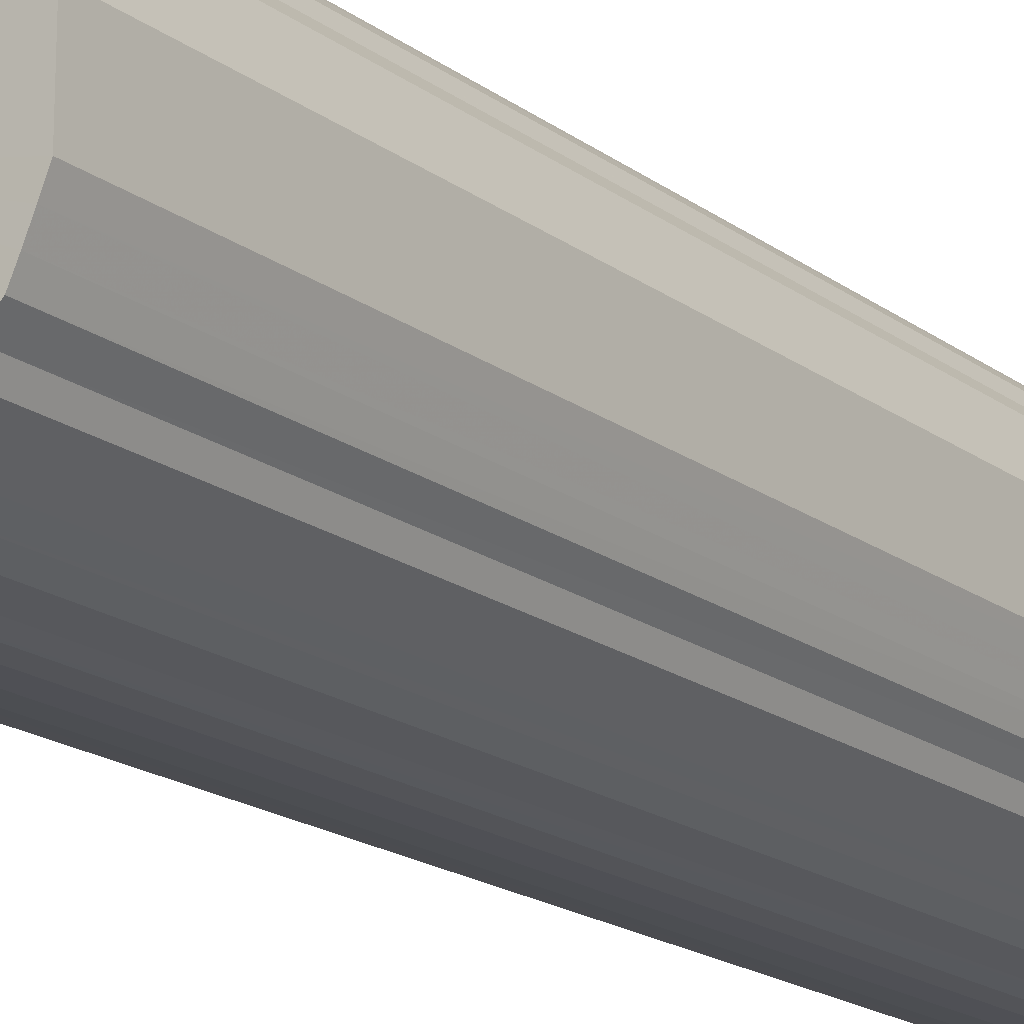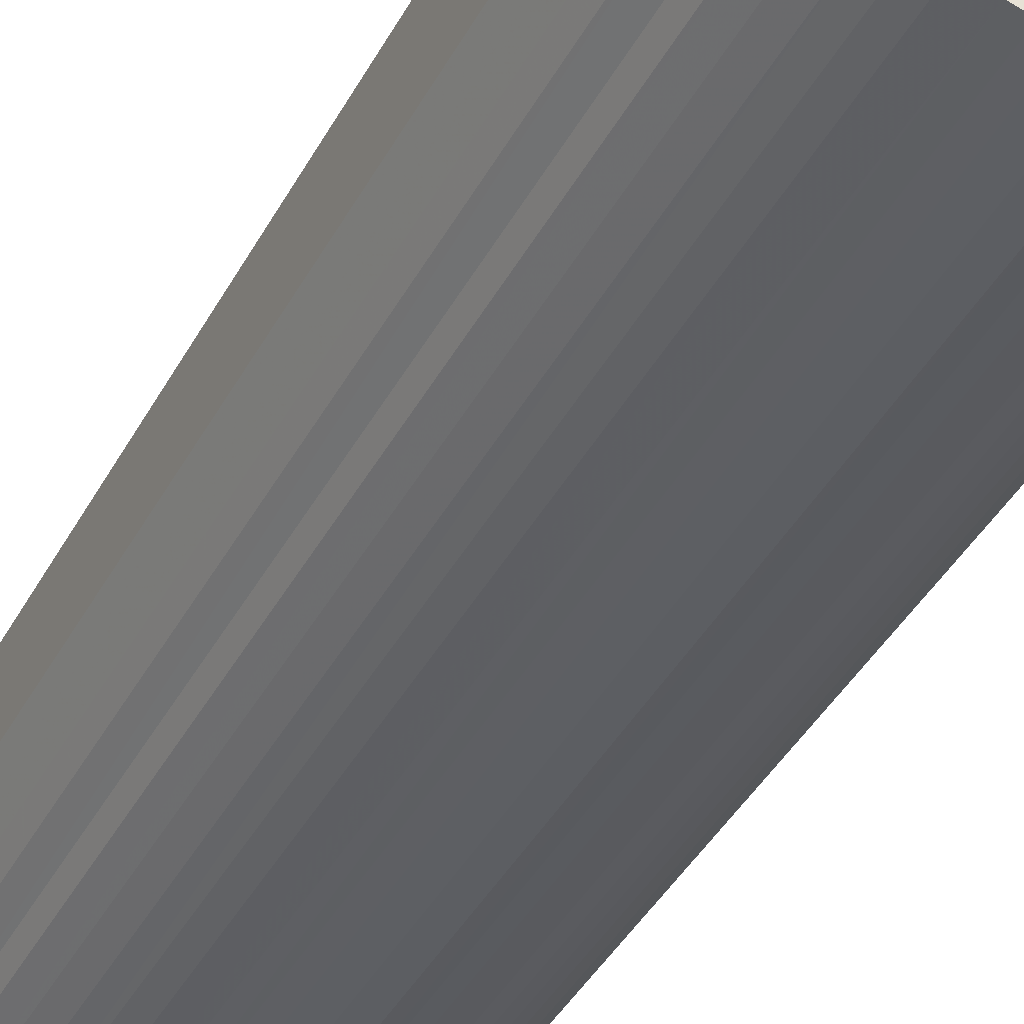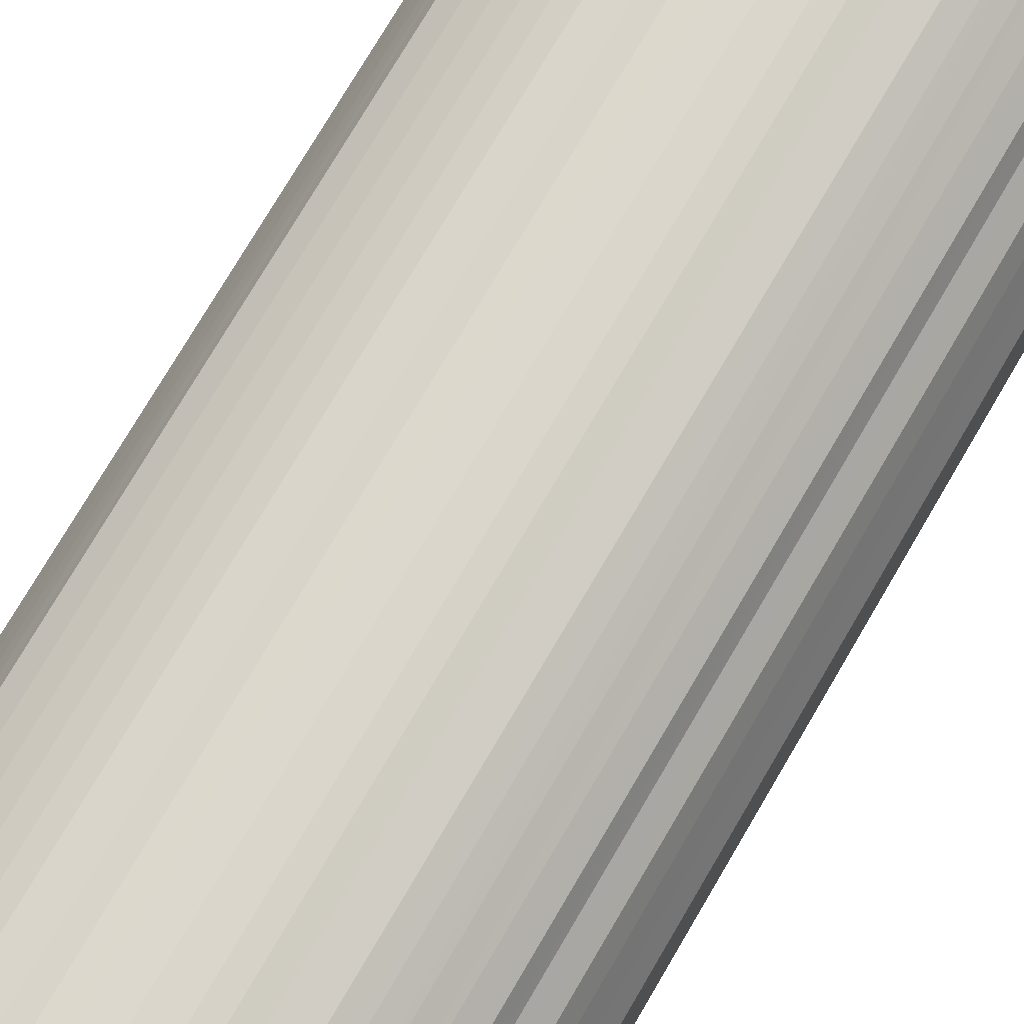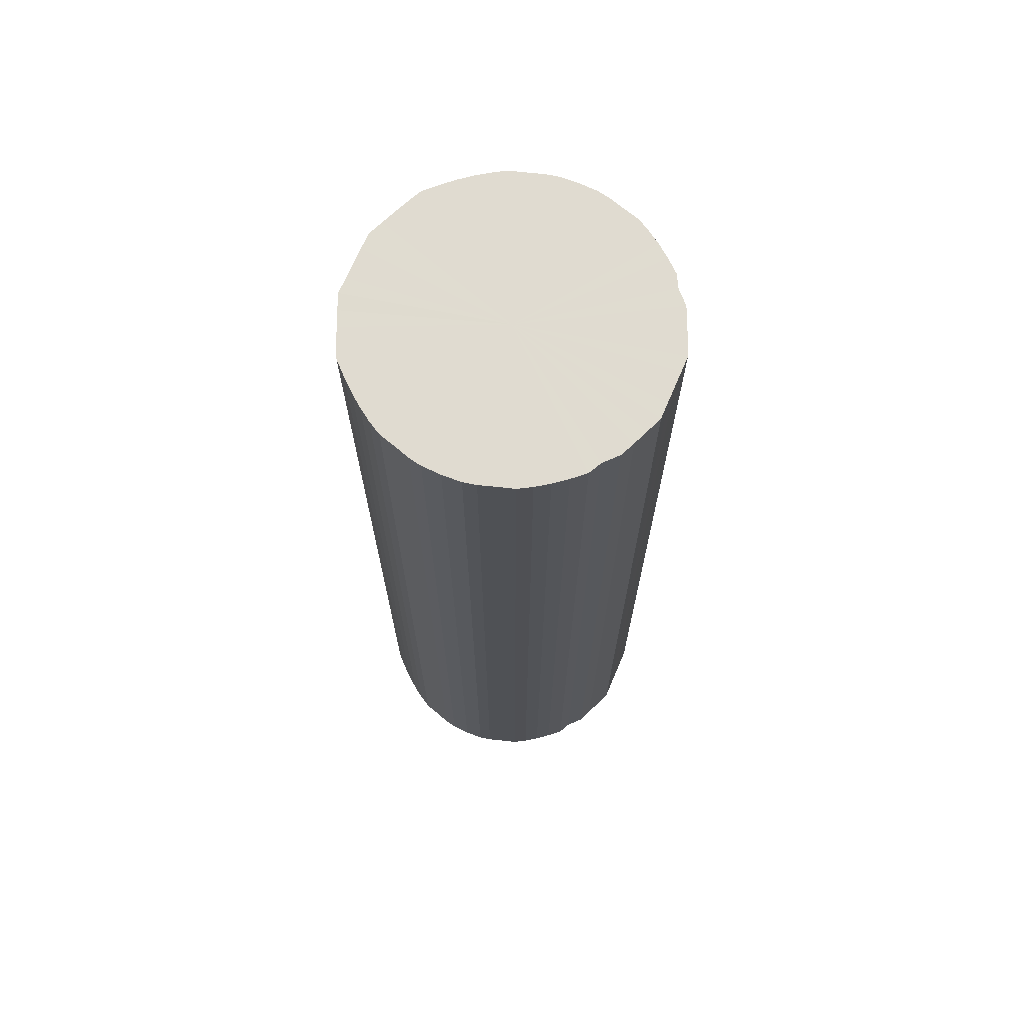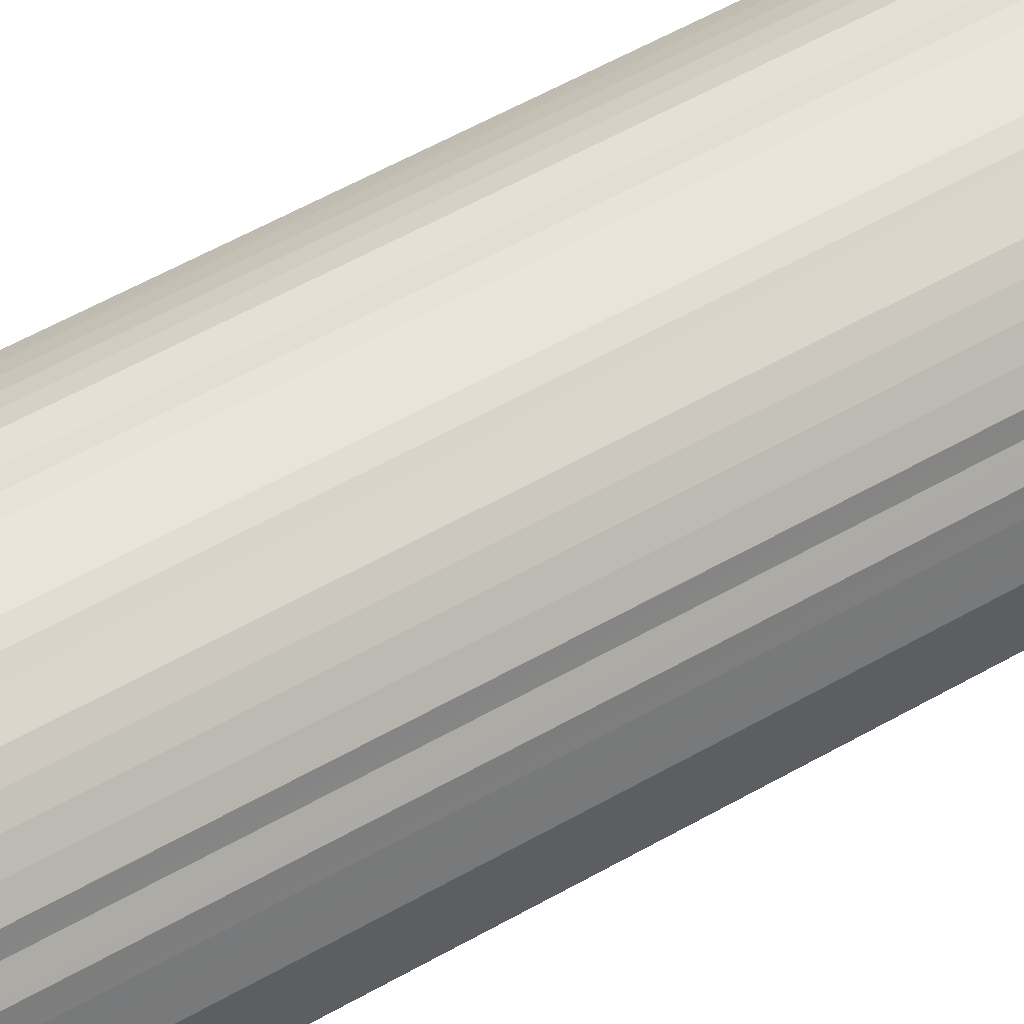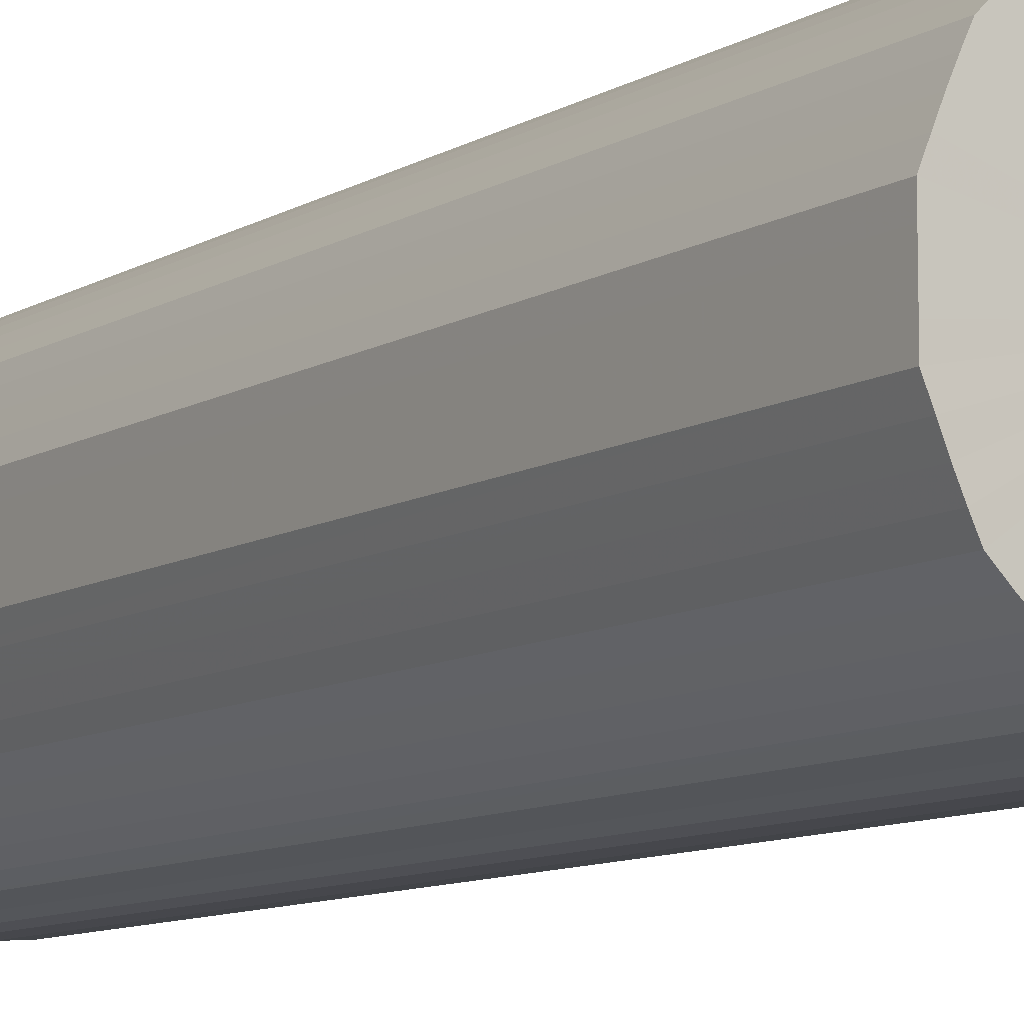
<metadata>
{"format":"obj","ext":"obj","renderer":"f3d","projection":"perspective","resolution":1024,"background":"white","views":[{"elev":-18.0,"azim":-144.7,"up":"+Z"},{"elev":-39.2,"azim":-25.4,"up":"+Z"},{"elev":72.8,"azim":-149.9,"up":"+Z"},{"elev":69.9,"azim":-156.9,"up":"+Y"},{"elev":59.5,"azim":-120.0,"up":"+Z"},{"elev":-9.4,"azim":146.9,"up":"+Z"}]}
</metadata>
<code>
o 12865
v 2222 1870 15.14
v 2222 1870 15.12
v 2222 1871 15.14
v 2222 1870 15.09
v 2222 1871 15.12
v 2222 1870 15.17
v 2222 1871 15.17
v 2222 1870 15.07
v 2222 1871 15.09
v 2222 1870 15.19
v 2222 1871 15.19
v 2222 1870 15.04
v 2222 1871 15.07
v 2222 1870 15.22
v 2222 1871 15.22
v 2222 1870 15.02
v 2222 1871 15.04
v 2222 1870 15.24
v 2222 1871 15.24
v 2222 1870 15
v 2222 1871 15.02
v 2222 1870 15.26
v 2222 1871 15.26
v 2222 1870 14.98
v 2222 1871 15
v 2222 1870 15.28
v 2222 1871 15.28
v 2222 1870 14.96
v 2222 1871 14.98
v 2222 1870 15.3
v 2222 1871 15.3
v 2222 1870 14.95
v 2222 1871 14.96
v 2222 1870 15.32
v 2222 1871 15.32
v 2222 1870 14.93
v 2222 1871 14.95
v 2222 1870 15.34
v 2222 1871 15.34
v 2222 1870 14.92
v 2222 1871 14.93
v 2222 1870 15.35
v 2222 1871 15.35
v 2222 1870 14.91
v 2222 1871 14.92
v 2222 1870 15.36
v 2222 1871 15.36
v 2222 1870 14.91
v 2222 1871 14.91
v 2222 1870 15.37
v 2222 1871 15.37
v 2222 1870 14.9
v 2222 1871 14.91
v 2222 1870 15.38
v 2222 1871 15.38
v 2222 1870 14.9
v 2222 1871 14.9
v 2222 1870 15.38
v 2222 1871 15.38
v 2222 1870 14.9
v 2222 1871 14.9
v 2222 1870 15.38
v 2222 1871 15.38
v 2222 1870 14.91
v 2222 1871 14.9
v 2222 1870 15.38
v 2222 1871 15.38
v 2222 1870 14.91
v 2222 1871 14.91
v 2222 1870 15.38
v 2222 1871 15.38
v 2222 1870 14.92
v 2222 1871 14.91
v 2222 1870 15.37
v 2222 1871 15.37
v 2221 1870 14.93
v 2222 1871 14.92
v 2222 1870 15.36
v 2222 1871 15.36
v 2221 1870 14.95
v 2221 1871 14.93
v 2221 1870 15.35
v 2221 1871 15.35
v 2221 1870 14.96
v 2221 1871 14.95
v 2221 1870 15.34
v 2221 1871 15.34
v 2221 1870 14.98
v 2221 1871 14.96
v 2221 1870 15.32
v 2221 1871 15.32
v 2221 1870 15
v 2221 1871 14.98
v 2221 1870 15.3
v 2221 1871 15.3
v 2221 1870 15.02
v 2221 1871 15
v 2221 1870 15.28
v 2221 1871 15.28
v 2221 1870 15.04
v 2221 1871 15.02
v 2221 1870 15.26
v 2221 1871 15.26
v 2221 1870 15.07
v 2221 1871 15.04
v 2221 1870 15.24
v 2221 1871 15.24
v 2221 1870 15.09
v 2221 1871 15.07
v 2221 1870 15.22
v 2221 1871 15.22
v 2221 1870 15.12
v 2221 1871 15.09
v 2221 1870 15.19
v 2221 1871 15.19
v 2221 1870 15.14
v 2221 1871 15.12
v 2221 1870 15.17
v 2221 1871 15.17
v 2221 1871 15.14
v 2222 1871 15.14
v 2222 1870 15.12
v 2222 1871 15.12
v 2222 1870 15.09
v 2222 1871 15.09
v 2222 1871 15.17
v 2222 1870 15.14
v 2222 1871 15.19
v 2222 1870 15.17
v 2222 1870 15.07
v 2222 1871 15.07
v 2222 1871 15.22
v 2222 1870 15.19
v 2222 1871 15.24
v 2222 1870 15.22
v 2222 1870 15.04
v 2222 1871 15.04
v 2222 1871 15.26
v 2222 1870 15.24
v 2222 1871 15.28
v 2222 1870 15.26
v 2222 1870 15.02
v 2222 1871 15.02
v 2222 1871 15.3
v 2222 1870 15.28
v 2222 1871 15.32
v 2222 1870 15.3
v 2222 1870 15
v 2222 1871 15
v 2222 1871 15.34
v 2222 1870 15.32
v 2222 1871 15.35
v 2222 1870 15.34
v 2222 1870 14.98
v 2222 1871 14.98
v 2222 1871 15.36
v 2222 1870 15.35
v 2222 1871 15.37
v 2222 1870 15.36
v 2222 1870 14.96
v 2222 1871 14.96
v 2222 1871 15.38
v 2222 1870 15.37
v 2222 1871 15.38
v 2222 1870 15.38
v 2222 1870 14.95
v 2222 1871 14.95
v 2222 1871 15.38
v 2222 1870 15.38
v 2222 1871 15.38
v 2222 1870 15.38
v 2222 1870 14.93
v 2222 1871 14.93
v 2222 1871 15.38
v 2222 1870 15.38
v 2222 1871 15.37
v 2222 1870 15.38
v 2222 1870 14.92
v 2222 1871 14.92
v 2222 1871 15.36
v 2222 1870 15.37
v 2221 1871 15.35
v 2222 1870 15.36
v 2222 1870 14.91
v 2222 1871 14.91
v 2221 1871 15.34
v 2221 1870 15.35
v 2221 1871 15.32
v 2221 1870 15.34
v 2222 1870 14.91
v 2222 1871 14.91
v 2221 1871 15.3
v 2221 1870 15.32
v 2221 1871 15.28
v 2221 1870 15.3
v 2222 1870 14.9
v 2222 1871 14.9
v 2221 1871 15.26
v 2221 1870 15.28
v 2221 1871 15.24
v 2221 1870 15.26
v 2222 1870 14.9
v 2222 1871 14.9
v 2221 1871 15.22
v 2221 1870 15.24
v 2221 1871 15.19
v 2221 1870 15.22
v 2222 1870 14.9
v 2222 1871 14.9
v 2221 1871 15.17
v 2221 1870 15.19
v 2221 1871 15.14
v 2221 1870 15.17
v 2222 1870 14.91
v 2222 1871 14.91
v 2221 1871 15.12
v 2221 1870 15.14
v 2221 1871 15.09
v 2221 1870 15.12
v 2222 1870 14.91
v 2222 1871 14.91
v 2221 1871 15.07
v 2221 1870 15.09
v 2221 1871 15.04
v 2221 1870 15.07
v 2222 1870 14.92
v 2222 1871 14.92
v 2221 1871 15.02
v 2221 1870 15.04
v 2221 1871 15
v 2221 1870 15.02
v 2221 1870 14.93
v 2221 1871 14.93
v 2221 1871 14.98
v 2221 1870 15
v 2221 1871 14.96
v 2221 1870 14.98
v 2221 1870 14.95
v 2221 1871 14.95
v 2221 1870 14.96
v 2222 1870 15.14
v 2222 1870 15.12
v 2222 1870 15.14
v 2222 1870 15.09
v 2222 1870 15.17
v 2222 1870 15.07
v 2222 1870 15.19
v 2222 1870 15.04
v 2222 1870 15.22
v 2222 1870 15.02
v 2222 1870 15.24
v 2222 1870 15
v 2222 1870 15.26
v 2222 1870 14.98
v 2222 1870 15.28
v 2222 1870 14.96
v 2222 1870 15.3
v 2222 1870 14.95
v 2222 1870 15.32
v 2222 1870 14.93
v 2222 1870 15.34
v 2222 1870 14.92
v 2222 1870 15.35
v 2222 1870 14.91
v 2222 1870 15.36
v 2222 1870 14.91
v 2222 1870 15.37
v 2222 1870 14.9
v 2222 1870 15.38
v 2222 1870 14.9
v 2222 1870 15.38
v 2222 1870 14.9
v 2222 1870 15.38
v 2222 1870 14.91
v 2222 1870 15.38
v 2222 1870 14.91
v 2222 1870 15.38
v 2222 1870 14.92
v 2222 1870 15.37
v 2221 1870 14.93
v 2222 1870 15.36
v 2221 1870 14.95
v 2221 1870 15.35
v 2221 1870 14.96
v 2221 1870 15.34
v 2221 1870 14.98
v 2221 1870 15.32
v 2221 1870 15
v 2221 1870 15.3
v 2221 1870 15.02
v 2221 1870 15.28
v 2221 1870 15.04
v 2221 1870 15.26
v 2221 1870 15.07
v 2221 1870 15.24
v 2221 1870 15.09
v 2221 1870 15.22
v 2221 1870 15.12
v 2221 1870 15.19
v 2221 1870 15.14
v 2221 1870 15.17
v 2222 1871 15.14
v 2222 1871 15.14
v 2222 1871 15.12
v 2222 1871 15.17
v 2222 1871 15.09
v 2222 1871 15.19
v 2222 1871 15.07
v 2222 1871 15.22
v 2222 1871 15.04
v 2222 1871 15.24
v 2222 1871 15.02
v 2222 1871 15.26
v 2222 1871 15
v 2222 1871 15.28
v 2222 1871 14.98
v 2222 1871 15.3
v 2222 1871 14.96
v 2222 1871 15.32
v 2222 1871 14.95
v 2222 1871 15.34
v 2222 1871 14.93
v 2222 1871 15.35
v 2222 1871 14.92
v 2222 1871 15.36
v 2222 1871 14.91
v 2222 1871 15.37
v 2222 1871 14.91
v 2222 1871 15.38
v 2222 1871 14.9
v 2222 1871 15.38
v 2222 1871 14.9
v 2222 1871 15.38
v 2222 1871 14.9
v 2222 1871 15.38
v 2222 1871 14.91
v 2222 1871 15.38
v 2222 1871 14.91
v 2222 1871 15.37
v 2222 1871 14.92
v 2222 1871 15.36
v 2221 1871 14.93
v 2221 1871 15.35
v 2221 1871 14.95
v 2221 1871 15.34
v 2221 1871 14.96
v 2221 1871 15.32
v 2221 1871 14.98
v 2221 1871 15.3
v 2221 1871 15
v 2221 1871 15.28
v 2221 1871 15.02
v 2221 1871 15.26
v 2221 1871 15.04
v 2221 1871 15.24
v 2221 1871 15.07
v 2221 1871 15.22
v 2221 1871 15.09
v 2221 1871 15.19
v 2221 1871 15.12
v 2221 1871 15.17
v 2221 1871 15.14
f 1 2 3
f 2 4 5
f 6 1 7
f 4 8 9
f 10 6 11
f 8 12 13
f 14 10 15
f 12 16 17
f 18 14 19
f 16 20 21
f 22 18 23
f 20 24 25
f 26 22 27
f 24 28 29
f 30 26 31
f 28 32 33
f 34 30 35
f 32 36 37
f 38 34 39
f 36 40 41
f 42 38 43
f 40 44 45
f 46 42 47
f 44 48 49
f 50 46 51
f 48 52 53
f 54 50 55
f 52 56 57
f 58 54 59
f 56 60 61
f 62 58 63
f 60 64 65
f 66 62 67
f 64 68 69
f 70 66 71
f 68 72 73
f 74 70 75
f 72 76 77
f 78 74 79
f 76 80 81
f 82 78 83
f 80 84 85
f 86 82 87
f 84 88 89
f 90 86 91
f 88 92 93
f 94 90 95
f 92 96 97
f 98 94 99
f 96 100 101
f 102 98 103
f 100 104 105
f 106 102 107
f 104 108 109
f 110 106 111
f 108 112 113
f 114 110 115
f 112 116 117
f 118 114 119
f 116 118 120
f 121 122 123
f 123 124 125
f 126 127 121
f 128 129 126
f 125 130 131
f 132 133 128
f 134 135 132
f 131 136 137
f 138 139 134
f 140 141 138
f 137 142 143
f 144 145 140
f 146 147 144
f 143 148 149
f 150 151 146
f 152 153 150
f 149 154 155
f 156 157 152
f 158 159 156
f 155 160 161
f 162 163 158
f 164 165 162
f 161 166 167
f 168 169 164
f 170 171 168
f 167 172 173
f 174 175 170
f 176 177 174
f 173 178 179
f 180 181 176
f 182 183 180
f 179 184 185
f 186 187 182
f 188 189 186
f 185 190 191
f 192 193 188
f 194 195 192
f 191 196 197
f 198 199 194
f 200 201 198
f 197 202 203
f 204 205 200
f 206 207 204
f 203 208 209
f 210 211 206
f 212 213 210
f 209 214 215
f 216 217 212
f 218 219 216
f 215 220 221
f 222 223 218
f 224 225 222
f 221 226 227
f 228 229 224
f 230 231 228
f 227 232 233
f 234 235 230
f 236 237 234
f 233 238 239
f 239 240 236
f 241 242 243
f 241 244 242
f 241 243 245
f 241 246 244
f 241 245 247
f 241 248 246
f 241 247 249
f 241 250 248
f 241 249 251
f 241 252 250
f 241 251 253
f 241 254 252
f 241 253 255
f 241 256 254
f 241 255 257
f 241 258 256
f 241 257 259
f 241 260 258
f 241 259 261
f 241 262 260
f 241 261 263
f 241 264 262
f 241 263 265
f 241 266 264
f 241 265 267
f 241 268 266
f 241 267 269
f 241 270 268
f 241 269 271
f 241 272 270
f 241 271 273
f 241 274 272
f 241 273 275
f 241 276 274
f 241 275 277
f 241 278 276
f 241 277 279
f 241 280 278
f 241 279 281
f 241 282 280
f 241 281 283
f 241 284 282
f 241 283 285
f 241 286 284
f 241 285 287
f 241 288 286
f 241 287 289
f 241 290 288
f 241 289 291
f 241 292 290
f 241 291 293
f 241 294 292
f 241 293 295
f 241 296 294
f 241 295 297
f 241 298 296
f 241 297 299
f 241 300 298
f 241 299 301
f 241 301 300
f 302 303 304
f 302 305 303
f 302 304 306
f 302 307 305
f 302 306 308
f 302 309 307
f 302 308 310
f 302 311 309
f 302 310 312
f 302 313 311
f 302 312 314
f 302 315 313
f 302 314 316
f 302 317 315
f 302 316 318
f 302 319 317
f 302 318 320
f 302 321 319
f 302 320 322
f 302 323 321
f 302 322 324
f 302 325 323
f 302 324 326
f 302 327 325
f 302 326 328
f 302 329 327
f 302 328 330
f 302 331 329
f 302 330 332
f 302 333 331
f 302 332 334
f 302 335 333
f 302 334 336
f 302 337 335
f 302 336 338
f 302 339 337
f 302 338 340
f 302 341 339
f 302 340 342
f 302 343 341
f 302 342 344
f 302 345 343
f 302 344 346
f 302 347 345
f 302 346 348
f 302 349 347
f 302 348 350
f 302 351 349
f 302 350 352
f 302 353 351
f 302 352 354
f 302 355 353
f 302 354 356
f 302 357 355
f 302 356 358
f 302 359 357
f 302 358 360
f 302 361 359
f 302 360 362
f 302 362 361

</code>
